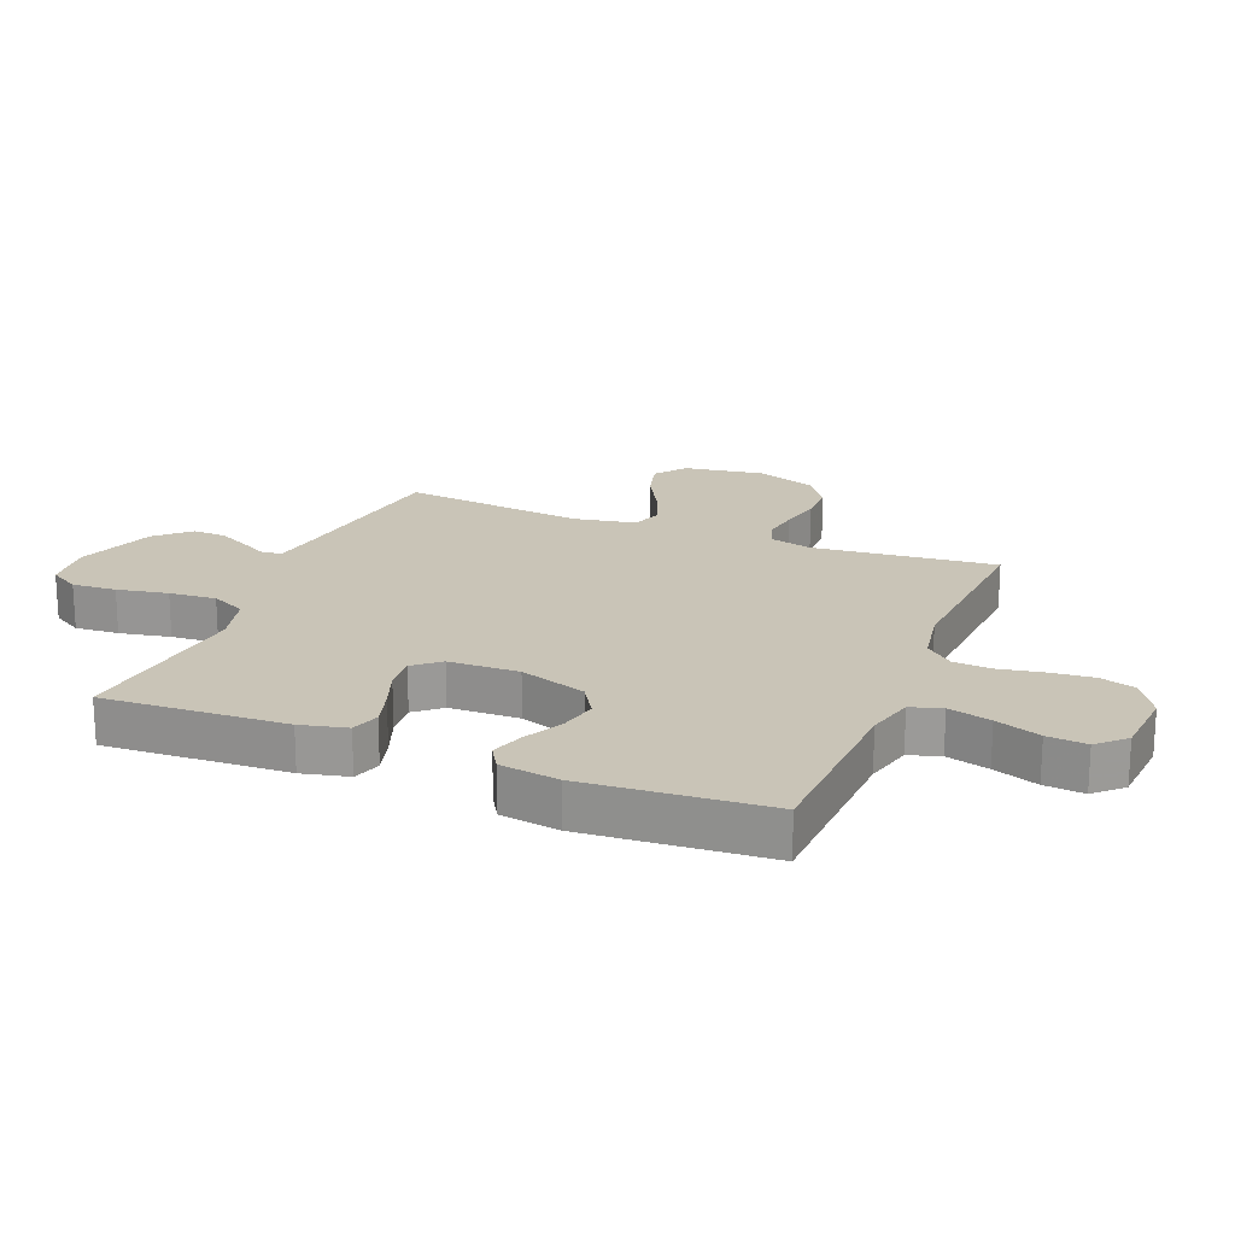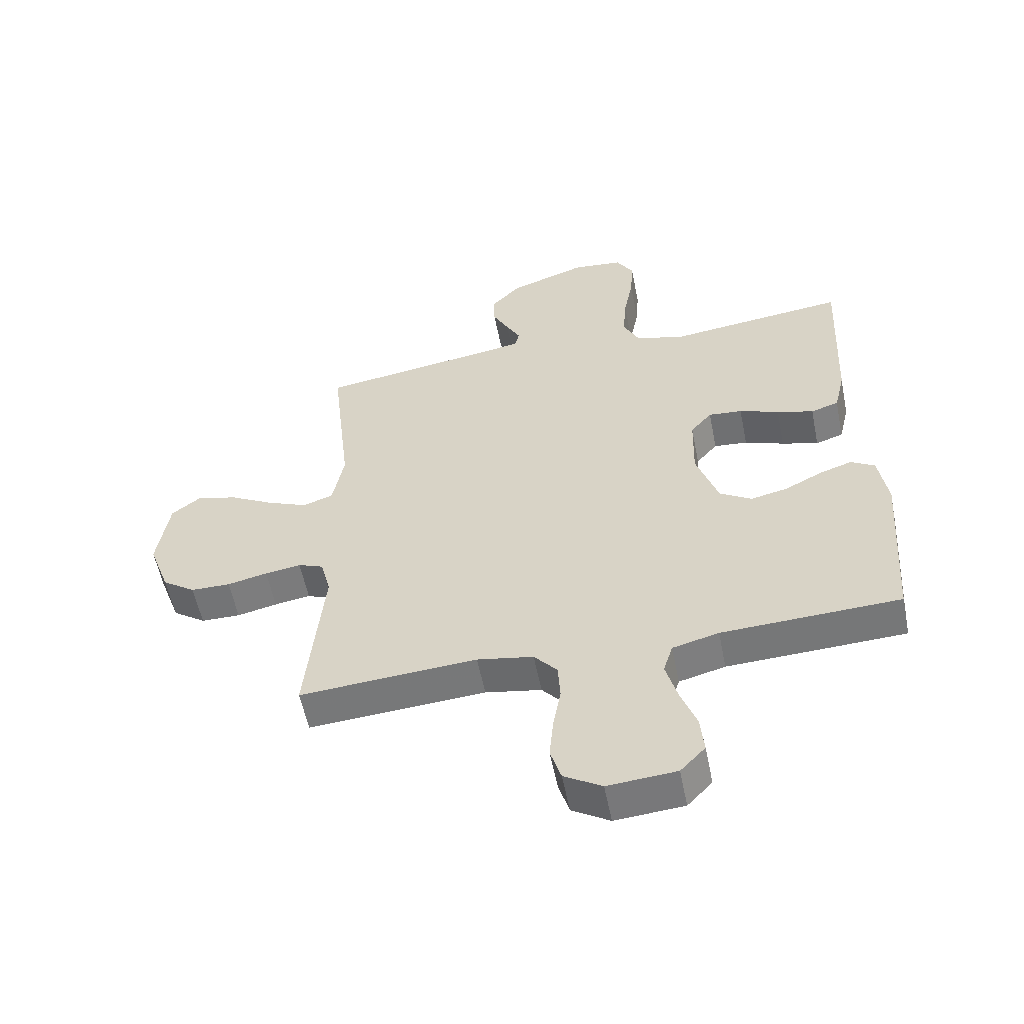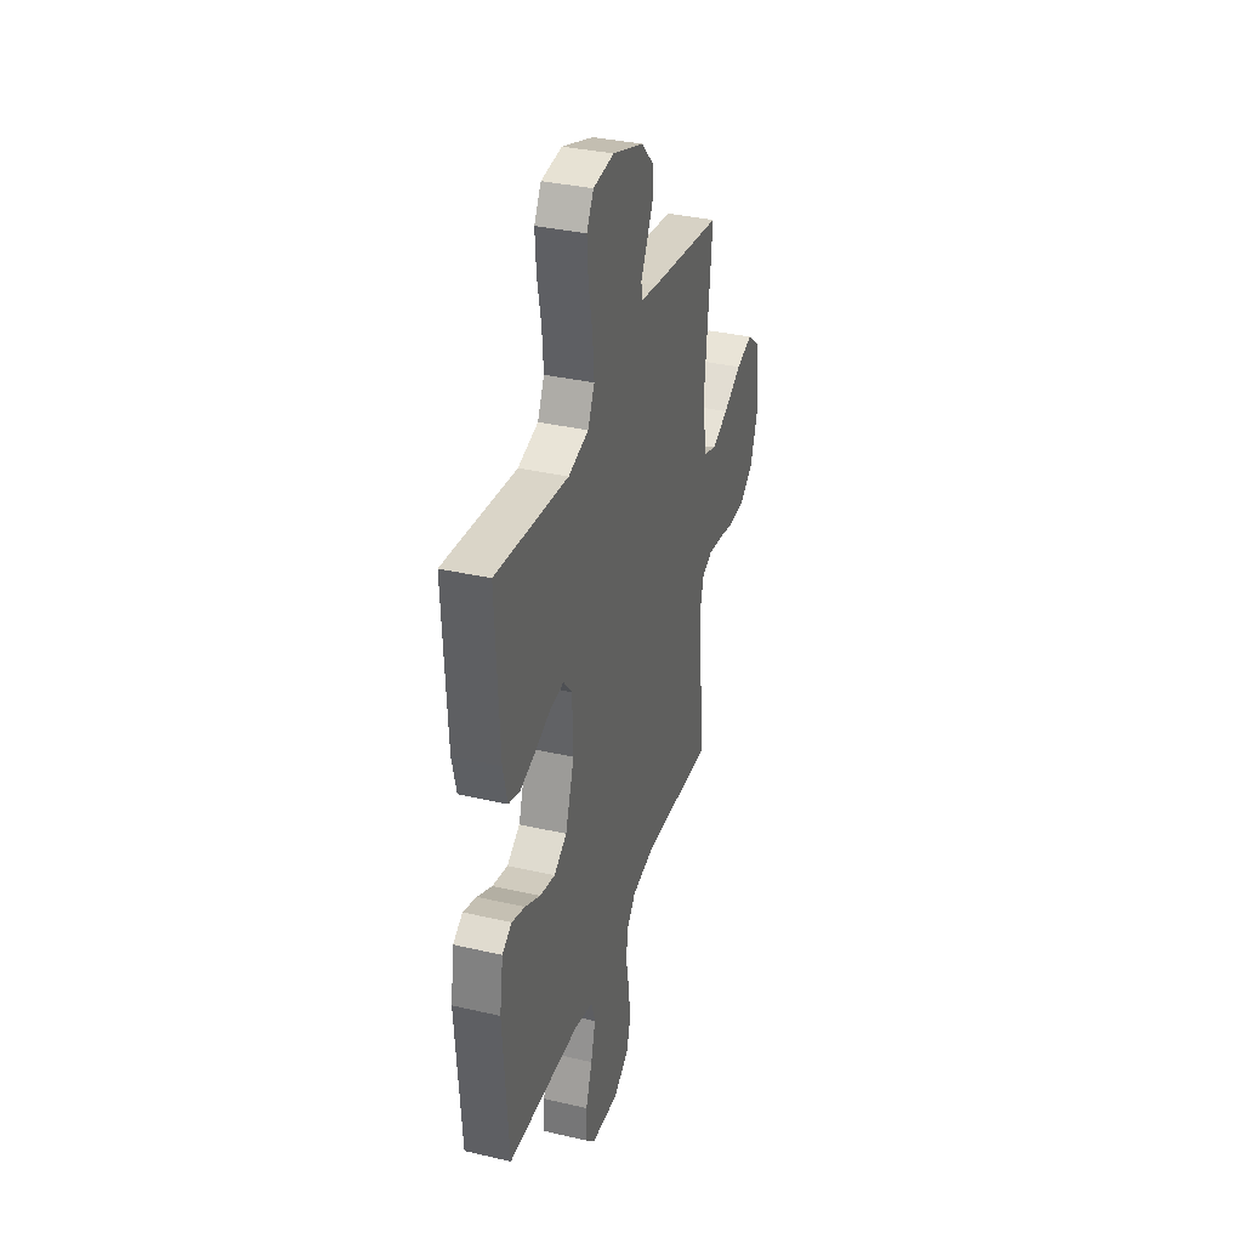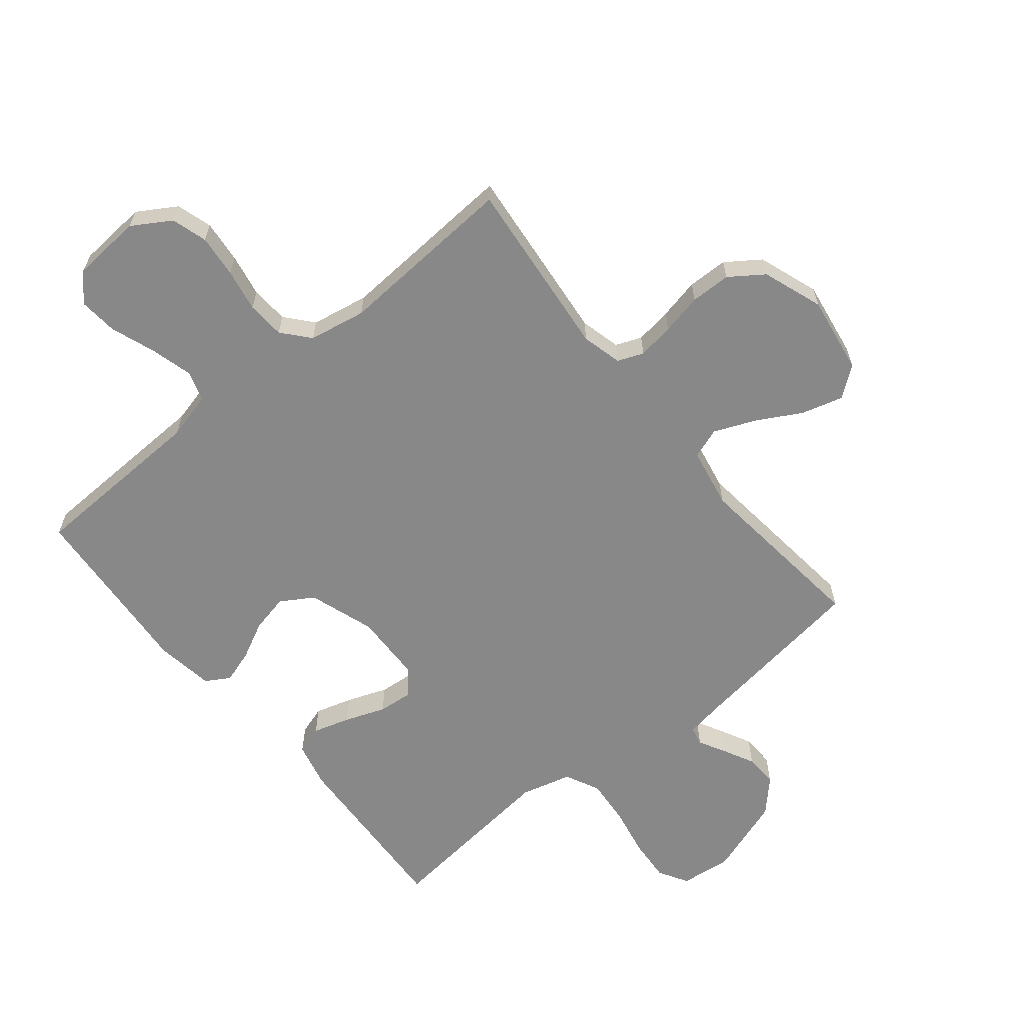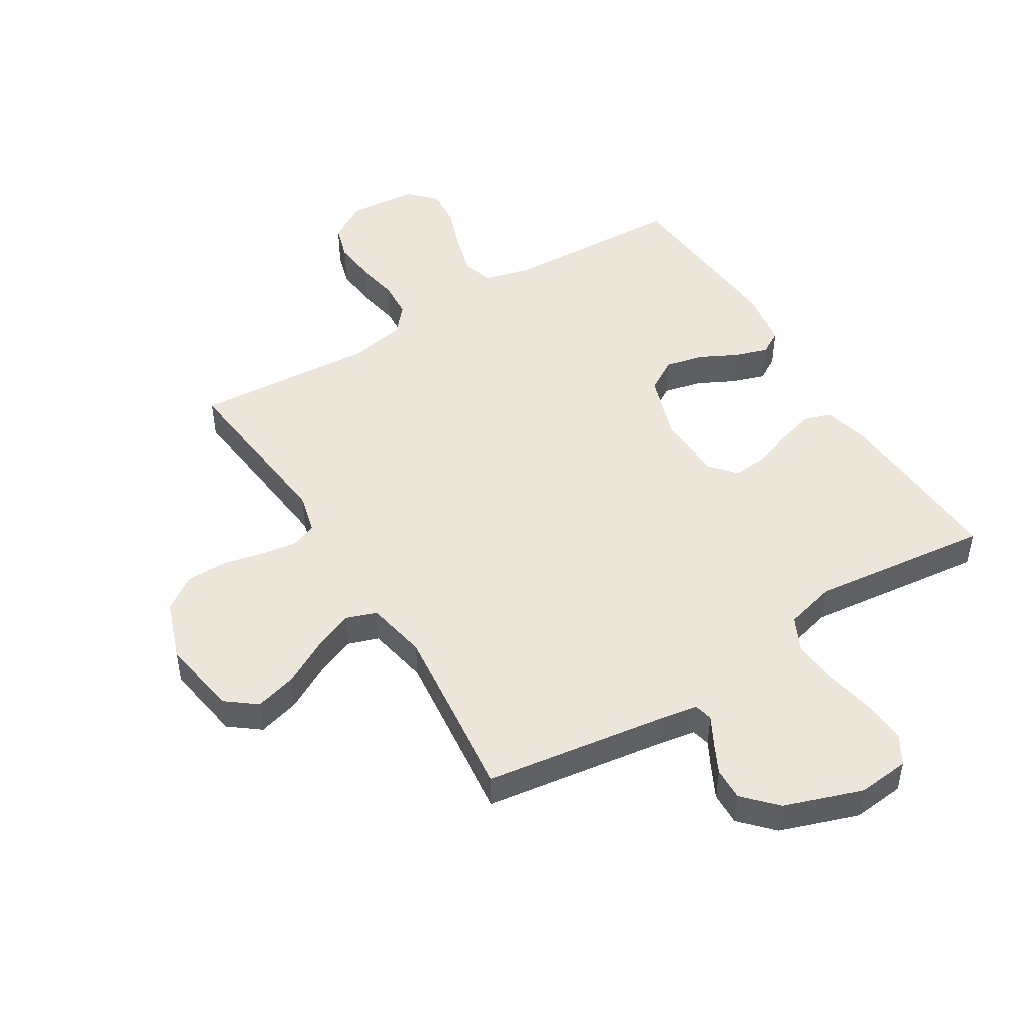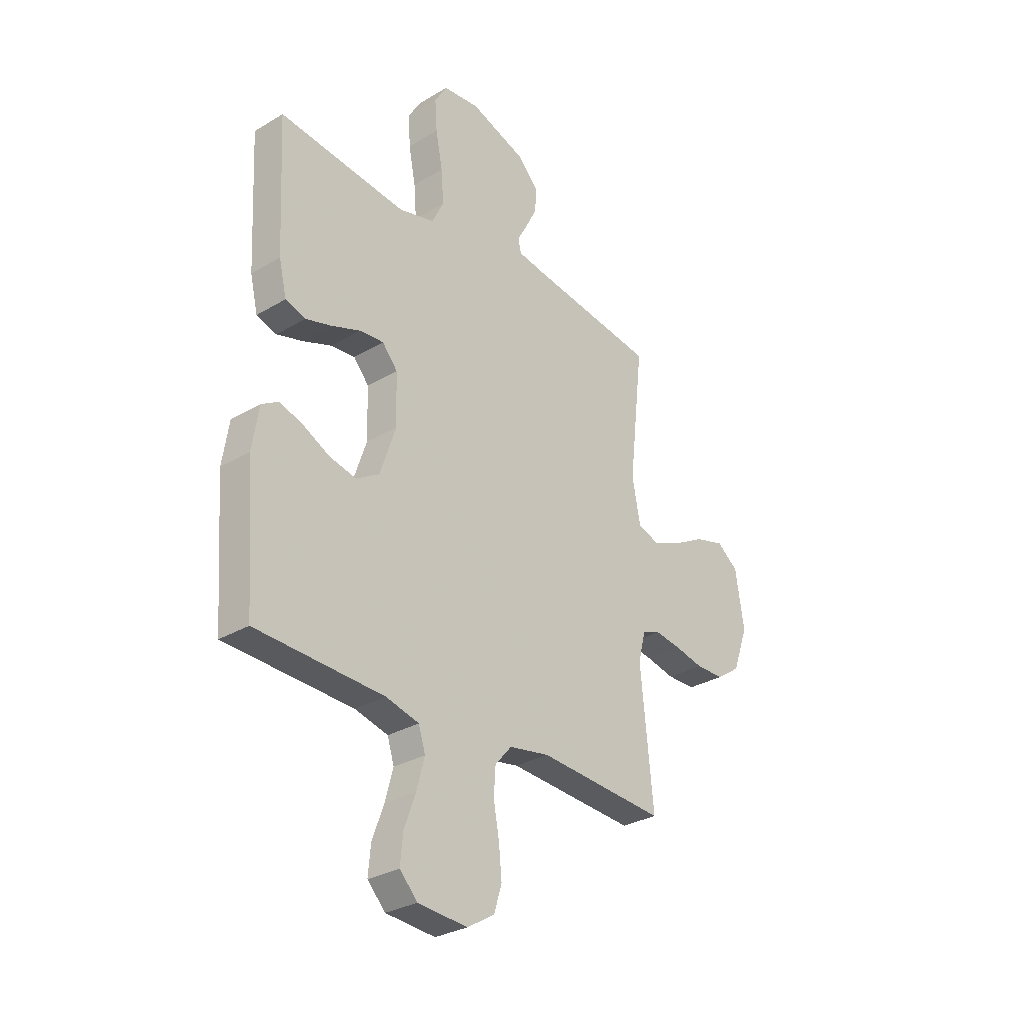
<metadata>
{"format":"obj","ext":"obj","renderer":"f3d","projection":"perspective","resolution":1024,"background":"white","views":[{"elev":20.0,"azim":112.0,"up":"+Y"},{"elev":-56.4,"azim":11.3,"up":"+Z"},{"elev":35.0,"azim":107.1,"up":"+Z"},{"elev":-62.7,"azim":-141.0,"up":"+Y"},{"elev":47.8,"azim":-31.7,"up":"+Y"},{"elev":-30.0,"azim":131.1,"up":"+Z"}]}
</metadata>
<code>
v 0.5 0.07 -0.5
v 0.2 0.07 -0.512
v 0.122 0.07 -0.532
v 0.106 0.07 -0.583
v 0.125 0.07 -0.653
v 0.152 0.07 -0.727
v 0.158 0.07 -0.792
v 0.116 0.07 -0.836
v 0 0.07 -0.845
v -0.064 0.07 -0.806
v -0.082 0.07 -0.747
v -0.075 0.07 -0.676
v -0.062 0.07 -0.605
v -0.066 0.07 -0.542
v -0.105 0.07 -0.497
v -0.2 0.07 -0.48
v -0.5 0.07 -0.5
v -0.47 0.07 -0.2
v -0.487 0.07 -0.133
v -0.53 0.07 -0.116
v -0.591 0.07 -0.125
v -0.659 0.07 -0.14
v -0.726 0.07 -0.139
v -0.782 0.07 -0.1
v -0.818 0.07 0
v -0.798 0.07 0.13
v -0.748 0.07 0.169
v -0.679 0.07 0.15
v -0.604 0.07 0.109
v -0.536 0.07 0.081
v -0.485 0.07 0.099
v -0.466 0.07 0.2
v -0.5 0.07 0.5
v -0.2 0.07 0.543
v -0.134 0.07 0.554
v -0.127 0.07 0.585
v -0.151 0.07 0.629
v -0.178 0.07 0.682
v -0.18 0.07 0.737
v -0.13 0.07 0.79
v 0 0.07 0.835
v 0.086 0.07 0.826
v 0.115 0.07 0.777
v 0.11 0.07 0.705
v 0.094 0.07 0.622
v 0.088 0.07 0.545
v 0.116 0.07 0.488
v 0.2 0.07 0.466
v 0.5 0.07 0.5
v 0.485 0.07 0.2
v 0.467 0.07 0.124
v 0.42 0.07 0.109
v 0.358 0.07 0.127
v 0.291 0.07 0.152
v 0.234 0.07 0.157
v 0.198 0.07 0.115
v 0.195 0.07 0
v 0.232 0.07 -0.11
v 0.286 0.07 -0.143
v 0.349 0.07 -0.129
v 0.412 0.07 -0.097
v 0.467 0.07 -0.079
v 0.507 0.07 -0.103
v 0.522 0.07 -0.2
v 0.5 0 -0.5
v 0.2 0 -0.512
v 0.122 0 -0.532
v 0.106 0 -0.583
v 0.125 0 -0.653
v 0.152 0 -0.727
v 0.158 0 -0.792
v 0.116 0 -0.836
v 0 0 -0.845
v -0.064 0 -0.806
v -0.082 0 -0.747
v -0.075 0 -0.676
v -0.062 0 -0.605
v -0.066 0 -0.542
v -0.105 0 -0.497
v -0.2 0 -0.48
v -0.5 0 -0.5
v -0.47 0 -0.2
v -0.487 0 -0.133
v -0.53 0 -0.116
v -0.591 0 -0.125
v -0.659 0 -0.14
v -0.726 0 -0.139
v -0.782 0 -0.1
v -0.818 0 0
v -0.798 0 0.13
v -0.748 0 0.169
v -0.679 0 0.15
v -0.604 0 0.109
v -0.536 0 0.081
v -0.485 0 0.099
v -0.466 0 0.2
v -0.5 0 0.5
v -0.2 0 0.543
v -0.134 0 0.554
v -0.127 0 0.585
v -0.151 0 0.629
v -0.178 0 0.682
v -0.18 0 0.737
v -0.13 0 0.79
v 0 0 0.835
v 0.086 0 0.826
v 0.115 0 0.777
v 0.11 0 0.705
v 0.094 0 0.622
v 0.088 0 0.545
v 0.116 0 0.488
v 0.2 0 0.466
v 0.5 0 0.5
v 0.485 0 0.2
v 0.467 0 0.124
v 0.42 0 0.109
v 0.358 0 0.127
v 0.291 0 0.152
v 0.234 0 0.157
v 0.198 0 0.115
v 0.195 0 0
v 0.232 0 -0.11
v 0.286 0 -0.143
v 0.349 0 -0.129
v 0.412 0 -0.097
v 0.467 0 -0.079
v 0.507 0 -0.103
v 0.522 0 -0.2
f 64 1 2
f 63 64 2
f 62 63 2
f 61 62 2
f 60 61 2
f 59 60 2 3
f 58 59 3
f 57 58 3 4
f 56 57 4
f 52 53 54
f 51 52 54
f 50 51 54
f 49 50 54
f 48 49 54
f 47 48 54 55
f 46 47 55 56
f 43 44 45
f 42 43 45
f 41 42 45
f 40 41 45
f 39 40 45
f 38 39 45
f 37 38 45
f 36 37 45
f 35 36 45 46
f 46 56 4
f 35 46 4
f 34 35 4
f 27 28 29
f 26 27 29
f 25 26 29
f 24 25 29
f 23 24 29
f 22 23 29
f 21 22 29
f 20 21 29 30
f 19 20 30 31
f 16 17 18
f 19 31 32
f 18 19 32
f 16 18 32
f 15 16 32
f 11 12 13
f 10 11 13
f 9 10 13
f 8 9 13
f 7 8 13
f 6 7 13
f 5 6 13
f 5 13 14
f 32 33 34
f 15 32 34
f 14 15 34
f 5 14 34
f 4 5 34
f 66 65 128
f 66 128 127
f 66 127 126
f 66 126 125
f 66 125 124
f 67 66 124 123
f 67 123 122
f 68 67 122 121
f 68 121 120
f 118 117 116
f 118 116 115
f 118 115 114
f 118 114 113
f 118 113 112
f 119 118 112 111
f 120 119 111 110
f 109 108 107
f 109 107 106
f 109 106 105
f 109 105 104
f 109 104 103
f 109 103 102
f 109 102 101
f 109 101 100
f 110 109 100 99
f 68 120 110
f 68 110 99
f 68 99 98
f 93 92 91
f 93 91 90
f 93 90 89
f 93 89 88
f 93 88 87
f 93 87 86
f 93 86 85
f 94 93 85 84
f 95 94 84 83
f 82 81 80
f 96 95 83
f 96 83 82
f 96 82 80
f 96 80 79
f 77 76 75
f 77 75 74
f 77 74 73
f 77 73 72
f 77 72 71
f 77 71 70
f 77 70 69
f 78 77 69
f 98 97 96
f 98 96 79
f 98 79 78
f 98 78 69
f 98 69 68
f 1 65 66 2
f 2 66 67 3
f 3 67 68 4
f 4 68 69 5
f 5 69 70 6
f 6 70 71 7
f 7 71 72 8
f 8 72 73 9
f 9 73 74 10
f 10 74 75 11
f 11 75 76 12
f 12 76 77 13
f 13 77 78 14
f 14 78 79 15
f 15 79 80 16
f 16 80 81 17
f 17 81 82 18
f 18 82 83 19
f 19 83 84 20
f 20 84 85 21
f 21 85 86 22
f 22 86 87 23
f 23 87 88 24
f 24 88 89 25
f 25 89 90 26
f 26 90 91 27
f 27 91 92 28
f 28 92 93 29
f 29 93 94 30
f 30 94 95 31
f 31 95 96 32
f 32 96 97 33
f 33 97 98 34
f 34 98 99 35
f 35 99 100 36
f 36 100 101 37
f 37 101 102 38
f 38 102 103 39
f 39 103 104 40
f 40 104 105 41
f 41 105 106 42
f 42 106 107 43
f 43 107 108 44
f 44 108 109 45
f 45 109 110 46
f 46 110 111 47
f 47 111 112 48
f 48 112 113 49
f 49 113 114 50
f 50 114 115 51
f 51 115 116 52
f 52 116 117 53
f 53 117 118 54
f 54 118 119 55
f 55 119 120 56
f 56 120 121 57
f 57 121 122 58
f 58 122 123 59
f 59 123 124 60
f 60 124 125 61
f 61 125 126 62
f 62 126 127 63
f 63 127 128 64
f 64 128 65 1

</code>
